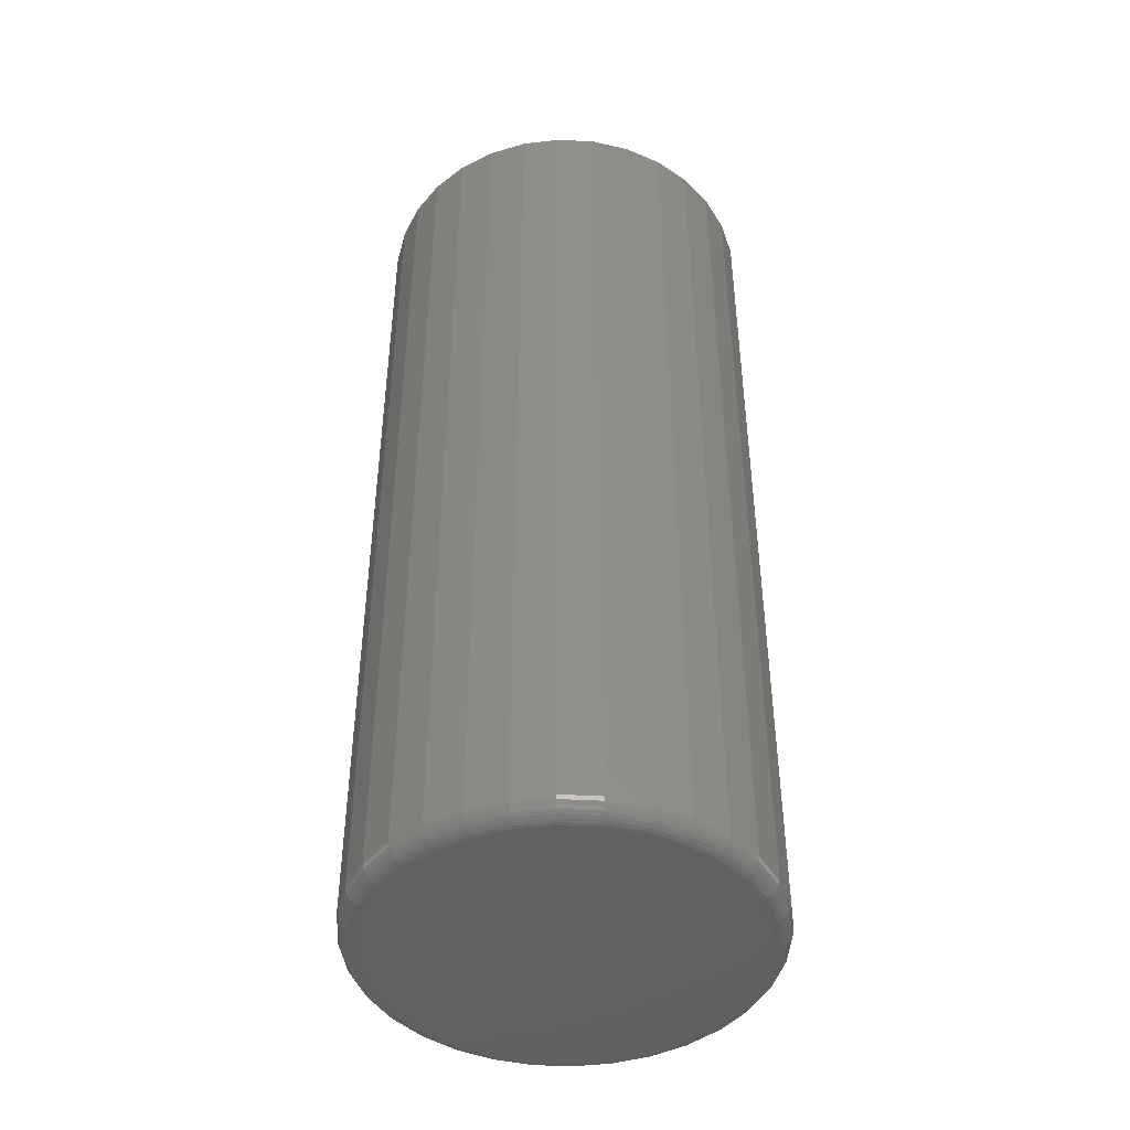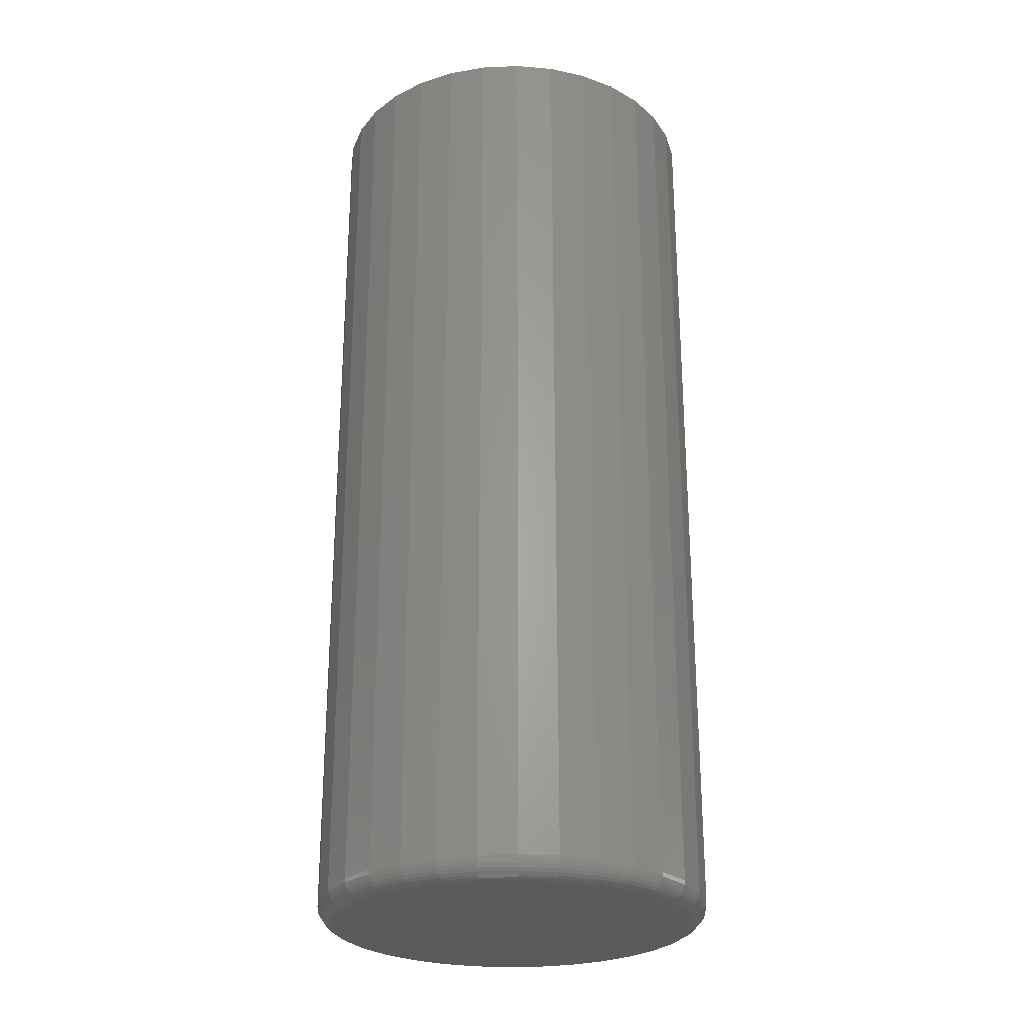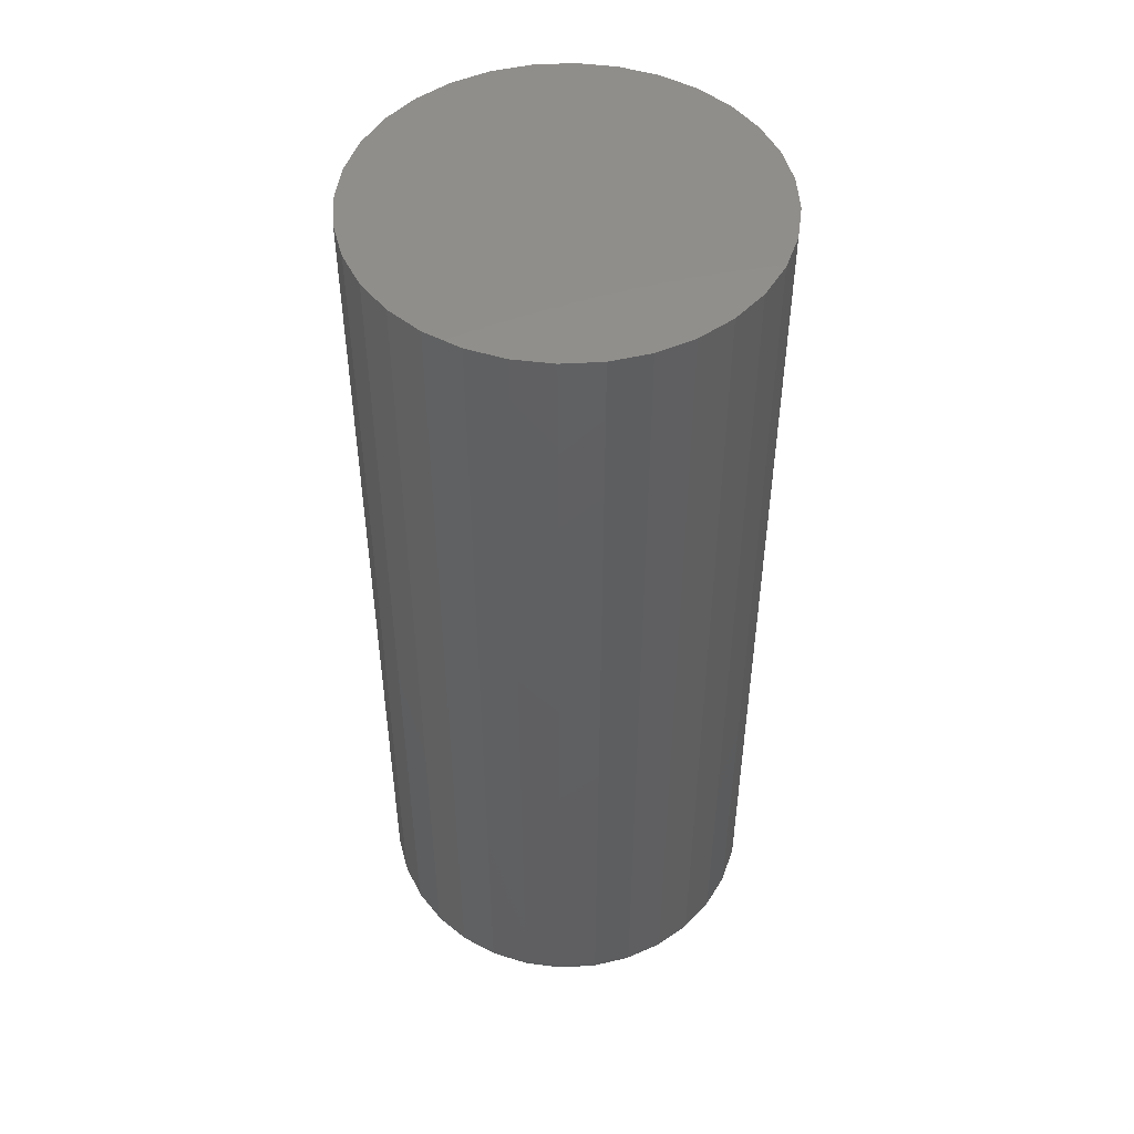
<metadata>
{"format":"stl","ext":"stl","renderer":"f3d","projection":"perspective","resolution":1024,"background":"white","views":[{"elev":-44.8,"azim":-65.5,"up":"+Z"},{"elev":-26.2,"azim":110.8,"up":"+Z"},{"elev":49.0,"azim":148.4,"up":"+Z"}]}
</metadata>
<code>
# stl→obj: 320 verts, 636 faces
v 0.4107 0.6649 0
v 0.4242 0.6635 0
v 0.3971 0.6635 0
v 0.3841 0.6596 0
v 0.4373 0.6596 0
v 0.3721 0.6532 0
v 0.4493 0.6532 0
v 0.3616 0.6445 0
v 0.4598 0.6445 0
v 0.3529 0.634 0
v 0.4685 0.634 0
v 0.4598 0.5463 0
v 0.3616 0.5463 0
v 0.4685 0.5568 0
v 0.3721 0.5376 0
v 0.4493 0.5376 0
v 0.3841 0.5312 0
v 0.4373 0.5312 0
v 0.3971 0.5272 0
v 0.4242 0.5272 0
v 0.4107 0.5259 0
v 0.3529 0.5568 0
v 0.3465 0.5688 0
v 0.4749 0.5688 0
v 0.3425 0.5818 0
v 0.4788 0.5818 0
v 0.3412 0.5954 0
v 0.4802 0.5954 0
v 0.3425 0.609 0
v 0.4788 0.609 0
v 0.3465 0.622 0
v 0.4749 0.622 0
v 0.488 0.5954 0.007812
v 0.488 0.5954 0.3672
v 0.4865 0.5803 0.007812
v 0.4865 0.5803 0.3672
v 0.4821 0.5658 0.007812
v 0.4821 0.5658 0.3672
v 0.475 0.5524 0.007812
v 0.475 0.5524 0.3672
v 0.4654 0.5407 0.007812
v 0.4654 0.5407 0.3672
v 0.4536 0.5311 0.007812
v 0.4536 0.5311 0.3672
v 0.4403 0.524 0.007812
v 0.4403 0.524 0.3672
v 0.4258 0.5196 0.007812
v 0.4258 0.5196 0.3672
v 0.4107 0.5181 0.007812
v 0.4107 0.5181 0.3672
v 0.3956 0.5196 0.007812
v 0.3956 0.5196 0.3672
v 0.3811 0.524 0.007812
v 0.3811 0.524 0.3672
v 0.3677 0.5311 0.007812
v 0.3677 0.5311 0.3672
v 0.356 0.5407 0.007812
v 0.356 0.5407 0.3672
v 0.3464 0.5524 0.007812
v 0.3464 0.5524 0.3672
v 0.3393 0.5658 0.007812
v 0.3393 0.5658 0.3672
v 0.3349 0.5803 0.007812
v 0.3349 0.5803 0.3672
v 0.3334 0.5954 0.007812
v 0.3334 0.5954 0.3672
v 0.3349 0.6105 0.007812
v 0.3349 0.6105 0.3672
v 0.3393 0.625 0.007812
v 0.3393 0.625 0.3672
v 0.3464 0.6383 0.007812
v 0.3464 0.6383 0.3672
v 0.356 0.6501 0.007812
v 0.356 0.6501 0.3672
v 0.3677 0.6597 0.007812
v 0.3677 0.6597 0.3672
v 0.3811 0.6668 0.007812
v 0.3811 0.6668 0.3672
v 0.3956 0.6712 0.007812
v 0.3956 0.6712 0.3672
v 0.4107 0.6727 0.007812
v 0.4107 0.6727 0.3672
v 0.4258 0.6712 0.007812
v 0.4258 0.6712 0.3672
v 0.4403 0.6668 0.007812
v 0.4403 0.6668 0.3672
v 0.4536 0.6597 0.007812
v 0.4536 0.6597 0.3672
v 0.4654 0.6501 0.007812
v 0.4654 0.6501 0.3672
v 0.475 0.6383 0.007812
v 0.475 0.6383 0.3672
v 0.4821 0.625 0.007812
v 0.4821 0.625 0.3672
v 0.4865 0.6105 0.007812
v 0.4865 0.6105 0.3672
v 0.3335 0.5954 0.006288
v 0.335 0.6104 0.006288
v 0.334 0.5954 0.004823
v 0.3355 0.6104 0.004823
v 0.3347 0.5954 0.003472
v 0.3362 0.6102 0.003472
v 0.3357 0.5954 0.002288
v 0.3371 0.61 0.002288
v 0.3369 0.5954 0.001317
v 0.3383 0.6098 0.001317
v 0.3382 0.5954 0.0005947
v 0.3396 0.6095 0.0005947
v 0.3397 0.5954 0.0001501
v 0.341 0.6092 0.0001501
v 0.4864 0.6104 0.006288
v 0.4878 0.5954 0.006288
v 0.4859 0.6104 0.004823
v 0.4874 0.5954 0.004823
v 0.4852 0.6102 0.003472
v 0.4867 0.5954 0.003472
v 0.4843 0.61 0.002288
v 0.4857 0.5954 0.002288
v 0.4831 0.6098 0.001317
v 0.4845 0.5954 0.001317
v 0.4818 0.6095 0.0005947
v 0.4832 0.5954 0.0005947
v 0.4803 0.6092 0.0001501
v 0.4817 0.5954 0.0001501
v 0.482 0.6249 0.006288
v 0.4816 0.6247 0.004823
v 0.4809 0.6245 0.003472
v 0.48 0.6241 0.002288
v 0.4789 0.6236 0.001317
v 0.4777 0.6231 0.0005947
v 0.4763 0.6226 0.0001501
v 0.4748 0.6383 0.006288
v 0.4745 0.638 0.004823
v 0.4739 0.6376 0.003472
v 0.4731 0.6371 0.002288
v 0.4721 0.6364 0.001317
v 0.471 0.6357 0.0005947
v 0.4697 0.6348 0.0001501
v 0.4652 0.6499 0.006288
v 0.4649 0.6496 0.004823
v 0.4644 0.6491 0.003472
v 0.4637 0.6484 0.002288
v 0.4629 0.6476 0.001317
v 0.4619 0.6466 0.0005947
v 0.4609 0.6456 0.0001501
v 0.4536 0.6595 0.006288
v 0.4533 0.6592 0.004823
v 0.4529 0.6586 0.003472
v 0.4524 0.6578 0.002288
v 0.4517 0.6568 0.001317
v 0.451 0.6557 0.0005947
v 0.4501 0.6544 0.0001501
v 0.4402 0.6667 0.006288
v 0.44 0.6663 0.004823
v 0.4398 0.6656 0.003472
v 0.4394 0.6647 0.002288
v 0.4389 0.6636 0.001317
v 0.4384 0.6624 0.0005947
v 0.4379 0.661 0.0001501
v 0.4257 0.6711 0.006288
v 0.4257 0.6706 0.004823
v 0.4255 0.6699 0.003472
v 0.4253 0.669 0.002288
v 0.4251 0.6678 0.001317
v 0.4248 0.6665 0.0005947
v 0.4245 0.665 0.0001501
v 0.4107 0.6725 0.006288
v 0.4107 0.6721 0.004823
v 0.4107 0.6714 0.003472
v 0.4107 0.6704 0.002288
v 0.4107 0.6692 0.001317
v 0.4107 0.6679 0.0005947
v 0.4107 0.6664 0.0001501
v 0.3956 0.6711 0.006288
v 0.3957 0.6706 0.004823
v 0.3959 0.6699 0.003472
v 0.3961 0.669 0.002288
v 0.3963 0.6678 0.001317
v 0.3966 0.6665 0.0005947
v 0.3968 0.665 0.0001501
v 0.3812 0.6667 0.006288
v 0.3813 0.6663 0.004823
v 0.3816 0.6656 0.003472
v 0.382 0.6647 0.002288
v 0.3824 0.6636 0.001317
v 0.383 0.6624 0.0005947
v 0.3835 0.661 0.0001501
v 0.3678 0.6595 0.006288
v 0.3681 0.6592 0.004823
v 0.3685 0.6586 0.003472
v 0.369 0.6578 0.002288
v 0.3697 0.6568 0.001317
v 0.3704 0.6557 0.0005947
v 0.3712 0.6544 0.0001501
v 0.3561 0.6499 0.006288
v 0.3565 0.6496 0.004823
v 0.357 0.6491 0.003472
v 0.3576 0.6484 0.002288
v 0.3585 0.6476 0.001317
v 0.3594 0.6466 0.0005947
v 0.3605 0.6456 0.0001501
v 0.3465 0.6383 0.006288
v 0.3469 0.638 0.004823
v 0.3475 0.6376 0.003472
v 0.3483 0.6371 0.002288
v 0.3493 0.6364 0.001317
v 0.3504 0.6357 0.0005947
v 0.3516 0.6348 0.0001501
v 0.3394 0.6249 0.006288
v 0.3398 0.6247 0.004823
v 0.3405 0.6245 0.003472
v 0.3414 0.6241 0.002288
v 0.3425 0.6236 0.001317
v 0.3437 0.6231 0.0005947
v 0.3451 0.6226 0.0001501
v 0.4864 0.5803 0.006288
v 0.4859 0.5804 0.004823
v 0.4852 0.5806 0.003472
v 0.4843 0.5808 0.002288
v 0.4831 0.581 0.001317
v 0.4818 0.5813 0.0005947
v 0.4803 0.5815 0.0001501
v 0.335 0.5803 0.006288
v 0.3355 0.5804 0.004823
v 0.3362 0.5806 0.003472
v 0.3371 0.5808 0.002288
v 0.3383 0.581 0.001317
v 0.3396 0.5813 0.0005947
v 0.341 0.5815 0.0001501
v 0.3394 0.5659 0.006288
v 0.3398 0.566 0.004823
v 0.3405 0.5663 0.003472
v 0.3414 0.5667 0.002288
v 0.3425 0.5671 0.001317
v 0.3437 0.5677 0.0005947
v 0.3451 0.5682 0.0001501
v 0.3465 0.5525 0.006288
v 0.3469 0.5528 0.004823
v 0.3475 0.5532 0.003472
v 0.3483 0.5537 0.002288
v 0.3493 0.5544 0.001317
v 0.3504 0.5551 0.0005947
v 0.3516 0.5559 0.0001501
v 0.3561 0.5408 0.006288
v 0.3565 0.5412 0.004823
v 0.357 0.5417 0.003472
v 0.3576 0.5424 0.002288
v 0.3585 0.5432 0.001317
v 0.3594 0.5441 0.0005947
v 0.3605 0.5452 0.0001501
v 0.3678 0.5312 0.006288
v 0.3681 0.5316 0.004823
v 0.3685 0.5322 0.003472
v 0.369 0.533 0.002288
v 0.3697 0.534 0.001317
v 0.3704 0.5351 0.0005947
v 0.3712 0.5363 0.0001501
v 0.3812 0.5241 0.006288
v 0.3813 0.5245 0.004823
v 0.3816 0.5252 0.003472
v 0.382 0.5261 0.002288
v 0.3824 0.5272 0.001317
v 0.383 0.5284 0.0005947
v 0.3835 0.5298 0.0001501
v 0.3956 0.5197 0.006288
v 0.3957 0.5202 0.004823
v 0.3959 0.5209 0.003472
v 0.3961 0.5218 0.002288
v 0.3963 0.523 0.001317
v 0.3966 0.5243 0.0005947
v 0.3968 0.5257 0.0001501
v 0.4107 0.5182 0.006288
v 0.4107 0.5187 0.004823
v 0.4107 0.5194 0.003472
v 0.4107 0.5204 0.002288
v 0.4107 0.5216 0.001317
v 0.4107 0.5229 0.0005947
v 0.4107 0.5244 0.0001501
v 0.4257 0.5197 0.006288
v 0.4257 0.5202 0.004823
v 0.4255 0.5209 0.003472
v 0.4253 0.5218 0.002288
v 0.4251 0.523 0.001317
v 0.4248 0.5243 0.0005947
v 0.4245 0.5257 0.0001501
v 0.4402 0.5241 0.006288
v 0.44 0.5245 0.004823
v 0.4398 0.5252 0.003472
v 0.4394 0.5261 0.002288
v 0.4389 0.5272 0.001317
v 0.4384 0.5284 0.0005947
v 0.4379 0.5298 0.0001501
v 0.4536 0.5312 0.006288
v 0.4533 0.5316 0.004823
v 0.4529 0.5322 0.003472
v 0.4524 0.533 0.002288
v 0.4517 0.534 0.001317
v 0.451 0.5351 0.0005947
v 0.4501 0.5363 0.0001501
v 0.4652 0.5408 0.006288
v 0.4649 0.5412 0.004823
v 0.4644 0.5417 0.003472
v 0.4637 0.5424 0.002288
v 0.4629 0.5432 0.001317
v 0.4619 0.5441 0.0005947
v 0.4609 0.5452 0.0001501
v 0.4748 0.5525 0.006288
v 0.4745 0.5528 0.004823
v 0.4739 0.5532 0.003472
v 0.4731 0.5537 0.002288
v 0.4721 0.5544 0.001317
v 0.471 0.5551 0.0005947
v 0.4697 0.5559 0.0001501
v 0.482 0.5659 0.006288
v 0.4816 0.566 0.004823
v 0.4809 0.5663 0.003472
v 0.48 0.5667 0.002288
v 0.4789 0.5671 0.001317
v 0.4777 0.5677 0.0005947
v 0.4763 0.5682 0.0001501
f 1 2 3
f 4 3 2
f 5 4 2
f 6 4 5
f 7 6 5
f 8 6 7
f 9 8 7
f 10 8 9
f 11 10 9
f 12 13 14
f 15 13 12
f 16 15 12
f 17 15 16
f 18 17 16
f 19 17 18
f 20 19 18
f 21 19 20
f 13 22 14
f 14 22 23
f 14 23 24
f 24 23 25
f 24 25 26
f 26 25 27
f 26 27 28
f 28 27 29
f 28 29 30
f 30 29 31
f 30 31 32
f 32 31 10
f 32 10 11
f 33 34 35
f 35 34 36
f 35 36 37
f 37 36 38
f 37 38 39
f 39 38 40
f 39 40 41
f 41 40 42
f 41 42 43
f 43 42 44
f 43 44 45
f 45 44 46
f 45 46 47
f 47 46 48
f 47 48 49
f 49 48 50
f 49 50 51
f 51 50 52
f 51 52 53
f 53 52 54
f 53 54 55
f 55 54 56
f 55 56 57
f 57 56 58
f 57 58 59
f 59 58 60
f 59 60 61
f 61 60 62
f 61 62 63
f 63 62 64
f 63 64 65
f 65 64 66
f 65 66 67
f 67 66 68
f 67 68 69
f 69 68 70
f 69 70 71
f 71 70 72
f 71 72 73
f 73 72 74
f 73 74 75
f 75 74 76
f 75 76 77
f 77 76 78
f 77 78 79
f 79 78 80
f 79 80 81
f 81 80 82
f 81 82 83
f 83 82 84
f 83 84 85
f 85 84 86
f 85 86 87
f 87 86 88
f 87 88 89
f 89 88 90
f 89 90 91
f 91 90 92
f 91 92 93
f 93 92 94
f 93 94 95
f 95 94 96
f 95 96 33
f 33 96 34
f 65 67 97
f 97 67 98
f 97 98 99
f 99 98 100
f 99 100 101
f 101 100 102
f 101 102 103
f 103 102 104
f 103 104 105
f 105 104 106
f 105 106 107
f 107 106 108
f 107 108 109
f 109 108 110
f 109 110 27
f 27 110 29
f 95 33 111
f 111 33 112
f 111 112 113
f 113 112 114
f 113 114 115
f 115 114 116
f 115 116 117
f 117 116 118
f 117 118 119
f 119 118 120
f 119 120 121
f 121 120 122
f 121 122 123
f 123 122 124
f 123 124 30
f 30 124 28
f 93 95 125
f 125 95 111
f 125 111 126
f 126 111 113
f 126 113 127
f 127 113 115
f 127 115 128
f 128 115 117
f 128 117 129
f 129 117 119
f 129 119 130
f 130 119 121
f 130 121 131
f 131 121 123
f 131 123 32
f 32 123 30
f 91 93 132
f 132 93 125
f 132 125 133
f 133 125 126
f 133 126 134
f 134 126 127
f 134 127 135
f 135 127 128
f 135 128 136
f 136 128 129
f 136 129 137
f 137 129 130
f 137 130 138
f 138 130 131
f 138 131 11
f 11 131 32
f 89 91 139
f 139 91 132
f 139 132 140
f 140 132 133
f 140 133 141
f 141 133 134
f 141 134 142
f 142 134 135
f 142 135 143
f 143 135 136
f 143 136 144
f 144 136 137
f 144 137 145
f 145 137 138
f 145 138 9
f 9 138 11
f 87 89 146
f 146 89 139
f 146 139 147
f 147 139 140
f 147 140 148
f 148 140 141
f 148 141 149
f 149 141 142
f 149 142 150
f 150 142 143
f 150 143 151
f 151 143 144
f 151 144 152
f 152 144 145
f 152 145 7
f 7 145 9
f 85 87 153
f 153 87 146
f 153 146 154
f 154 146 147
f 154 147 155
f 155 147 148
f 155 148 156
f 156 148 149
f 156 149 157
f 157 149 150
f 157 150 158
f 158 150 151
f 158 151 159
f 159 151 152
f 159 152 5
f 5 152 7
f 83 85 160
f 160 85 153
f 160 153 161
f 161 153 154
f 161 154 162
f 162 154 155
f 162 155 163
f 163 155 156
f 163 156 164
f 164 156 157
f 164 157 165
f 165 157 158
f 165 158 166
f 166 158 159
f 166 159 2
f 2 159 5
f 81 83 167
f 167 83 160
f 167 160 168
f 168 160 161
f 168 161 169
f 169 161 162
f 169 162 170
f 170 162 163
f 170 163 171
f 171 163 164
f 171 164 172
f 172 164 165
f 172 165 173
f 173 165 166
f 173 166 1
f 1 166 2
f 79 81 174
f 174 81 167
f 174 167 175
f 175 167 168
f 175 168 176
f 176 168 169
f 176 169 177
f 177 169 170
f 177 170 178
f 178 170 171
f 178 171 179
f 179 171 172
f 179 172 180
f 180 172 173
f 180 173 3
f 3 173 1
f 77 79 181
f 181 79 174
f 181 174 182
f 182 174 175
f 182 175 183
f 183 175 176
f 183 176 184
f 184 176 177
f 184 177 185
f 185 177 178
f 185 178 186
f 186 178 179
f 186 179 187
f 187 179 180
f 187 180 4
f 4 180 3
f 75 77 188
f 188 77 181
f 188 181 189
f 189 181 182
f 189 182 190
f 190 182 183
f 190 183 191
f 191 183 184
f 191 184 192
f 192 184 185
f 192 185 193
f 193 185 186
f 193 186 194
f 194 186 187
f 194 187 6
f 6 187 4
f 73 75 195
f 195 75 188
f 195 188 196
f 196 188 189
f 196 189 197
f 197 189 190
f 197 190 198
f 198 190 191
f 198 191 199
f 199 191 192
f 199 192 200
f 200 192 193
f 200 193 201
f 201 193 194
f 201 194 8
f 8 194 6
f 71 73 202
f 202 73 195
f 202 195 203
f 203 195 196
f 203 196 204
f 204 196 197
f 204 197 205
f 205 197 198
f 205 198 206
f 206 198 199
f 206 199 207
f 207 199 200
f 207 200 208
f 208 200 201
f 208 201 10
f 10 201 8
f 69 71 209
f 209 71 202
f 209 202 210
f 210 202 203
f 210 203 211
f 211 203 204
f 211 204 212
f 212 204 205
f 212 205 213
f 213 205 206
f 213 206 214
f 214 206 207
f 214 207 215
f 215 207 208
f 215 208 31
f 31 208 10
f 67 69 98
f 98 69 209
f 98 209 100
f 100 209 210
f 100 210 102
f 102 210 211
f 102 211 104
f 104 211 212
f 104 212 106
f 106 212 213
f 106 213 108
f 108 213 214
f 108 214 110
f 110 214 215
f 110 215 29
f 29 215 31
f 33 35 112
f 112 35 216
f 112 216 114
f 114 216 217
f 114 217 116
f 116 217 218
f 116 218 118
f 118 218 219
f 118 219 120
f 120 219 220
f 120 220 122
f 122 220 221
f 122 221 124
f 124 221 222
f 124 222 28
f 28 222 26
f 63 65 223
f 223 65 97
f 223 97 224
f 224 97 99
f 224 99 225
f 225 99 101
f 225 101 226
f 226 101 103
f 226 103 227
f 227 103 105
f 227 105 228
f 228 105 107
f 228 107 229
f 229 107 109
f 229 109 25
f 25 109 27
f 61 63 230
f 230 63 223
f 230 223 231
f 231 223 224
f 231 224 232
f 232 224 225
f 232 225 233
f 233 225 226
f 233 226 234
f 234 226 227
f 234 227 235
f 235 227 228
f 235 228 236
f 236 228 229
f 236 229 23
f 23 229 25
f 59 61 237
f 237 61 230
f 237 230 238
f 238 230 231
f 238 231 239
f 239 231 232
f 239 232 240
f 240 232 233
f 240 233 241
f 241 233 234
f 241 234 242
f 242 234 235
f 242 235 243
f 243 235 236
f 243 236 22
f 22 236 23
f 57 59 244
f 244 59 237
f 244 237 245
f 245 237 238
f 245 238 246
f 246 238 239
f 246 239 247
f 247 239 240
f 247 240 248
f 248 240 241
f 248 241 249
f 249 241 242
f 249 242 250
f 250 242 243
f 250 243 13
f 13 243 22
f 55 57 251
f 251 57 244
f 251 244 252
f 252 244 245
f 252 245 253
f 253 245 246
f 253 246 254
f 254 246 247
f 254 247 255
f 255 247 248
f 255 248 256
f 256 248 249
f 256 249 257
f 257 249 250
f 257 250 15
f 15 250 13
f 53 55 258
f 258 55 251
f 258 251 259
f 259 251 252
f 259 252 260
f 260 252 253
f 260 253 261
f 261 253 254
f 261 254 262
f 262 254 255
f 262 255 263
f 263 255 256
f 263 256 264
f 264 256 257
f 264 257 17
f 17 257 15
f 51 53 265
f 265 53 258
f 265 258 266
f 266 258 259
f 266 259 267
f 267 259 260
f 267 260 268
f 268 260 261
f 268 261 269
f 269 261 262
f 269 262 270
f 270 262 263
f 270 263 271
f 271 263 264
f 271 264 19
f 19 264 17
f 49 51 272
f 272 51 265
f 272 265 273
f 273 265 266
f 273 266 274
f 274 266 267
f 274 267 275
f 275 267 268
f 275 268 276
f 276 268 269
f 276 269 277
f 277 269 270
f 277 270 278
f 278 270 271
f 278 271 21
f 21 271 19
f 47 49 279
f 279 49 272
f 279 272 280
f 280 272 273
f 280 273 281
f 281 273 274
f 281 274 282
f 282 274 275
f 282 275 283
f 283 275 276
f 283 276 284
f 284 276 277
f 284 277 285
f 285 277 278
f 285 278 20
f 20 278 21
f 45 47 286
f 286 47 279
f 286 279 287
f 287 279 280
f 287 280 288
f 288 280 281
f 288 281 289
f 289 281 282
f 289 282 290
f 290 282 283
f 290 283 291
f 291 283 284
f 291 284 292
f 292 284 285
f 292 285 18
f 18 285 20
f 43 45 293
f 293 45 286
f 293 286 294
f 294 286 287
f 294 287 295
f 295 287 288
f 295 288 296
f 296 288 289
f 296 289 297
f 297 289 290
f 297 290 298
f 298 290 291
f 298 291 299
f 299 291 292
f 299 292 16
f 16 292 18
f 41 43 300
f 300 43 293
f 300 293 301
f 301 293 294
f 301 294 302
f 302 294 295
f 302 295 303
f 303 295 296
f 303 296 304
f 304 296 297
f 304 297 305
f 305 297 298
f 305 298 306
f 306 298 299
f 306 299 12
f 12 299 16
f 39 41 307
f 307 41 300
f 307 300 308
f 308 300 301
f 308 301 309
f 309 301 302
f 309 302 310
f 310 302 303
f 310 303 311
f 311 303 304
f 311 304 312
f 312 304 305
f 312 305 313
f 313 305 306
f 313 306 14
f 14 306 12
f 37 39 314
f 314 39 307
f 314 307 315
f 315 307 308
f 315 308 316
f 316 308 309
f 316 309 317
f 317 309 310
f 317 310 318
f 318 310 311
f 318 311 319
f 319 311 312
f 319 312 320
f 320 312 313
f 320 313 24
f 24 313 14
f 35 37 216
f 216 37 314
f 216 314 217
f 217 314 315
f 217 315 218
f 218 315 316
f 218 316 219
f 219 316 317
f 219 317 220
f 220 317 318
f 220 318 221
f 221 318 319
f 221 319 222
f 222 319 320
f 222 320 26
f 26 320 24
f 80 84 82
f 84 80 78
f 84 78 86
f 86 78 76
f 86 76 88
f 88 76 74
f 88 74 90
f 42 56 44
f 44 56 54
f 44 54 46
f 46 54 52
f 46 52 48
f 48 52 50
f 90 74 92
f 92 74 72
f 92 72 94
f 94 72 70
f 94 70 96
f 96 70 68
f 96 68 34
f 34 68 66
f 34 66 36
f 36 66 64
f 36 64 38
f 38 64 62
f 38 62 40
f 40 62 60
f 40 60 42
f 42 60 58
f 42 58 56

</code>
